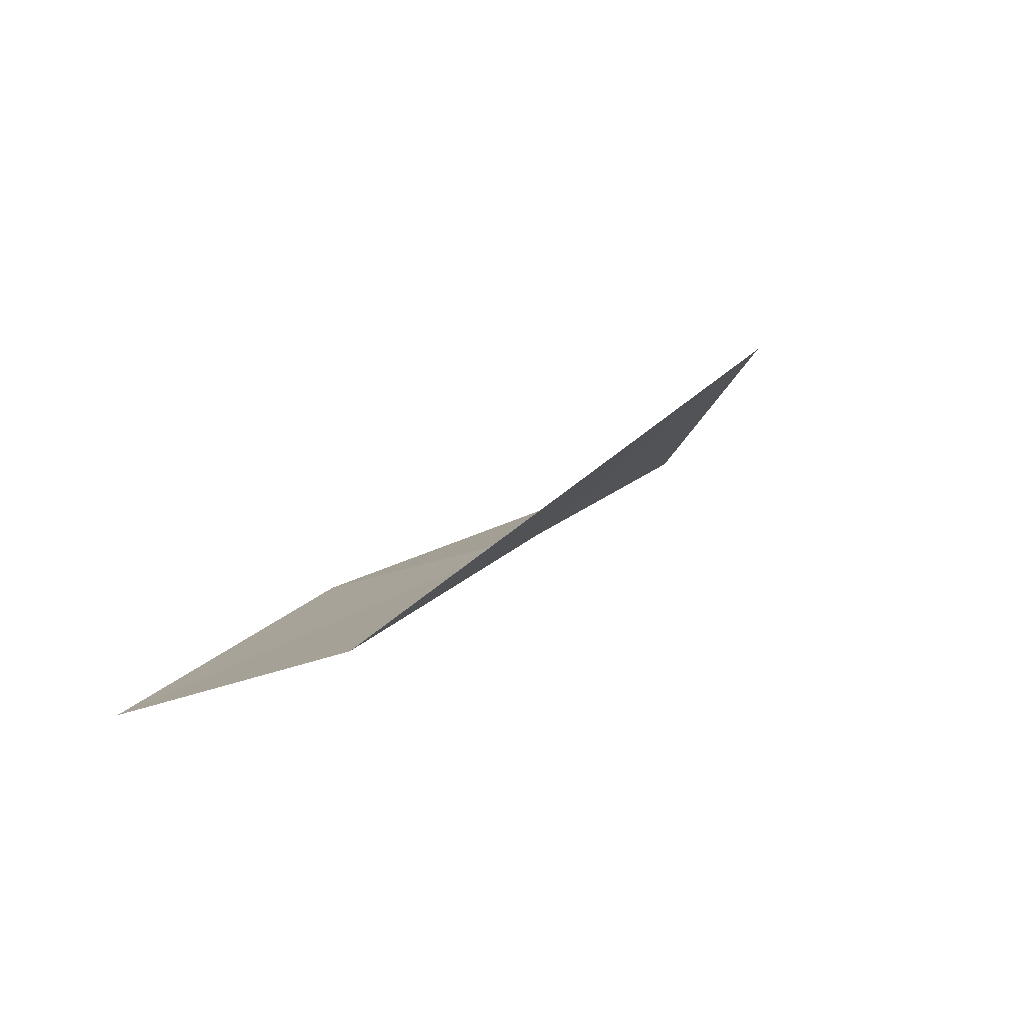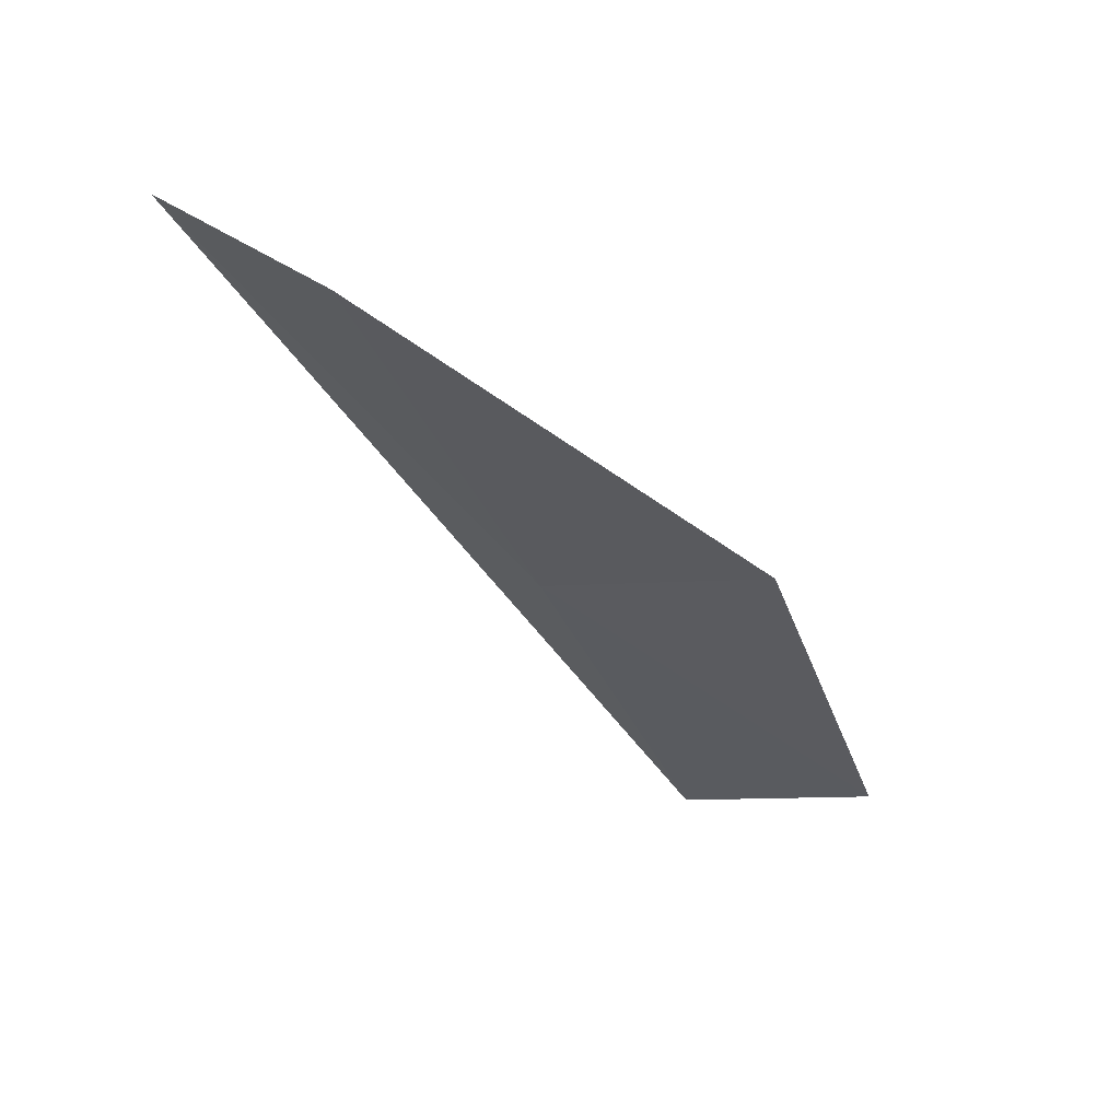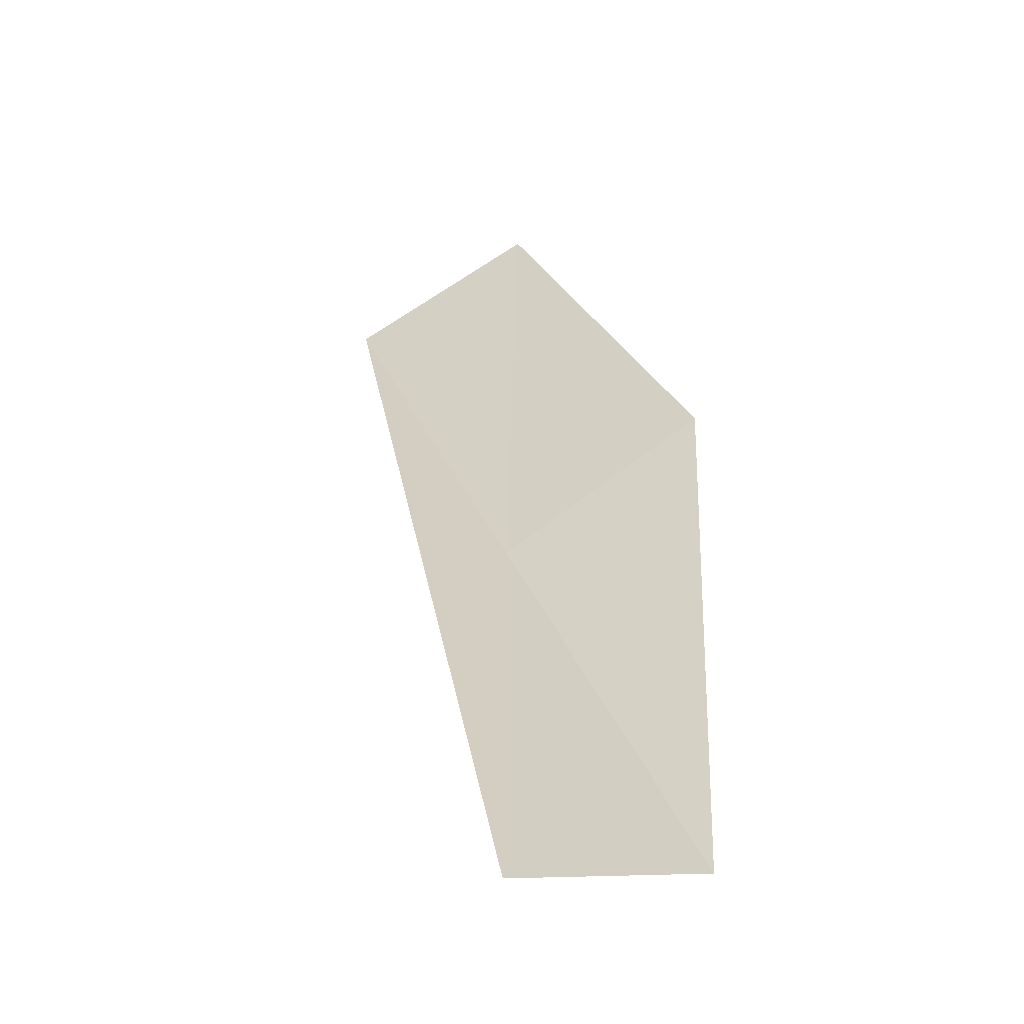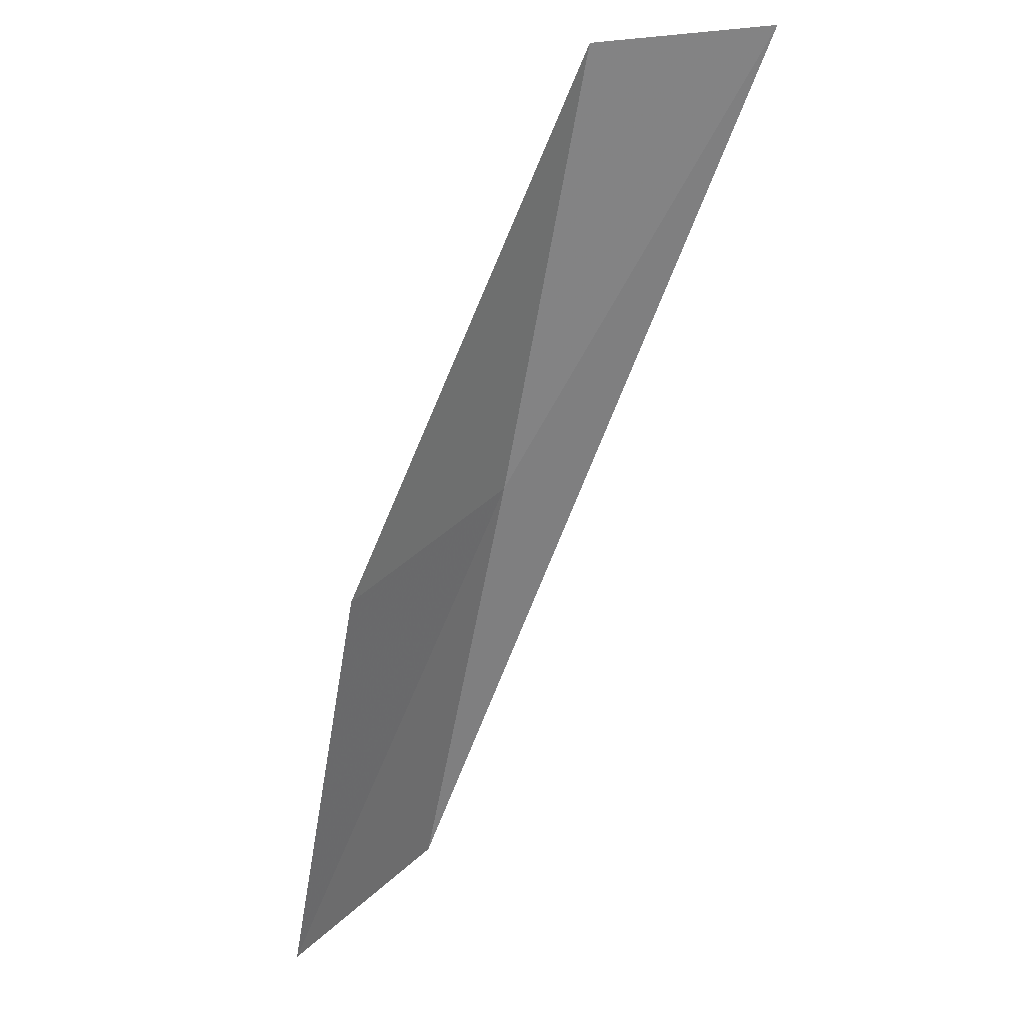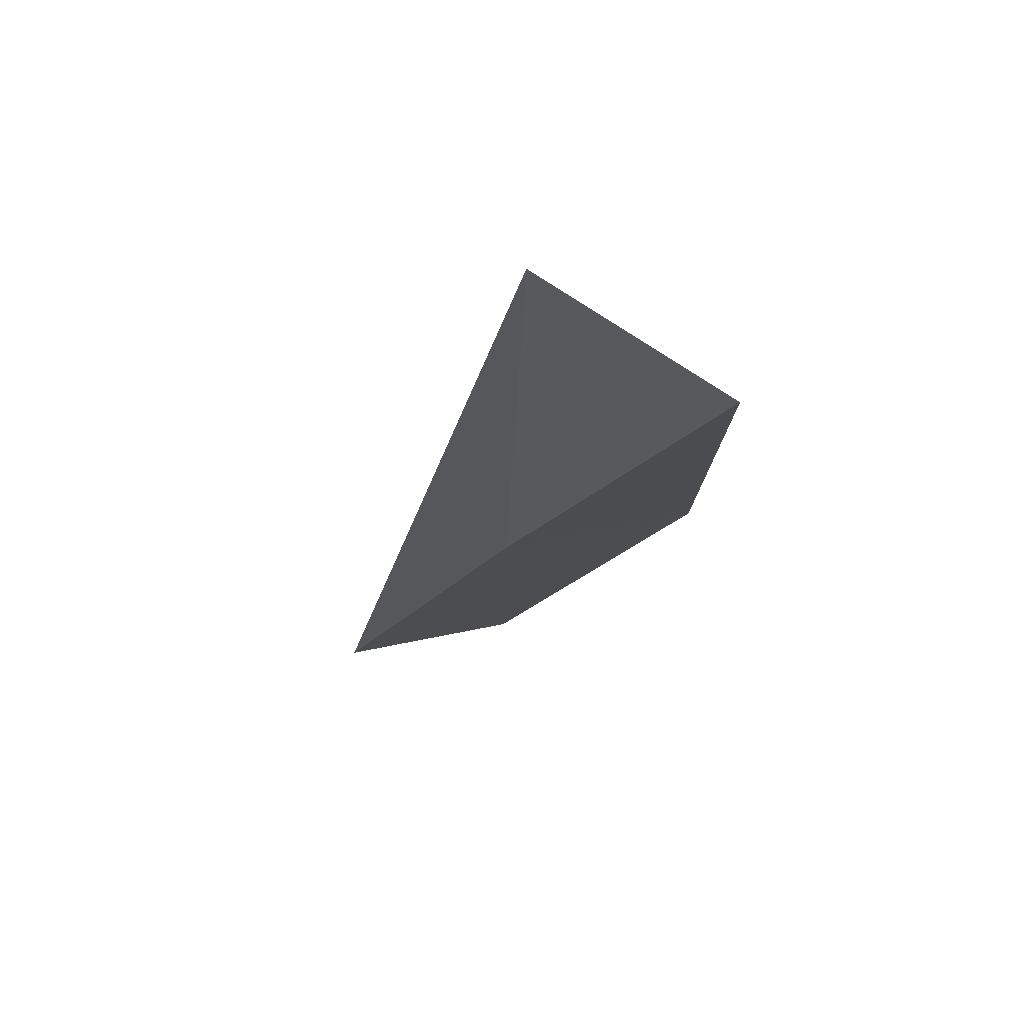
<metadata>
{"format":"obj","ext":"obj","renderer":"f3d","projection":"perspective","resolution":1024,"background":"white","views":[{"elev":-79.9,"azim":-141.2,"up":"+Z"},{"elev":53.4,"azim":21.8,"up":"+Z"},{"elev":15.9,"azim":-34.3,"up":"+Y"},{"elev":45.1,"azim":157.2,"up":"+Z"},{"elev":-26.0,"azim":-35.9,"up":"+Y"}]}
</metadata>
<code>
v -23.28 17.29 30.51
v -21.32 18.16 30.51
v -24.54 16.33 34.87
v -26.26 16.73 34.87
v -20.18 18.94 26.15
v -21.98 18.17 26.15
f 1 3 2
f 1 4 3
f 1 5 6
f 1 2 5
f 1 6 4

</code>
